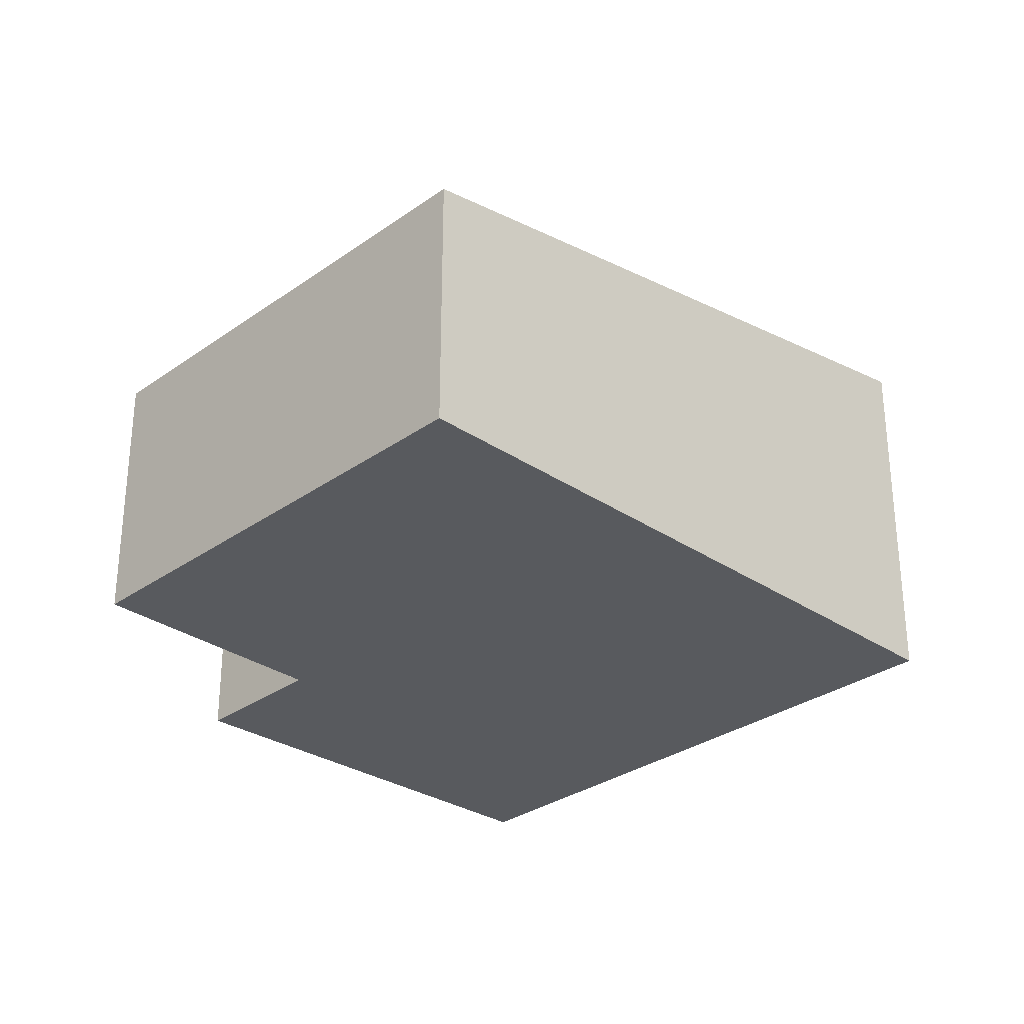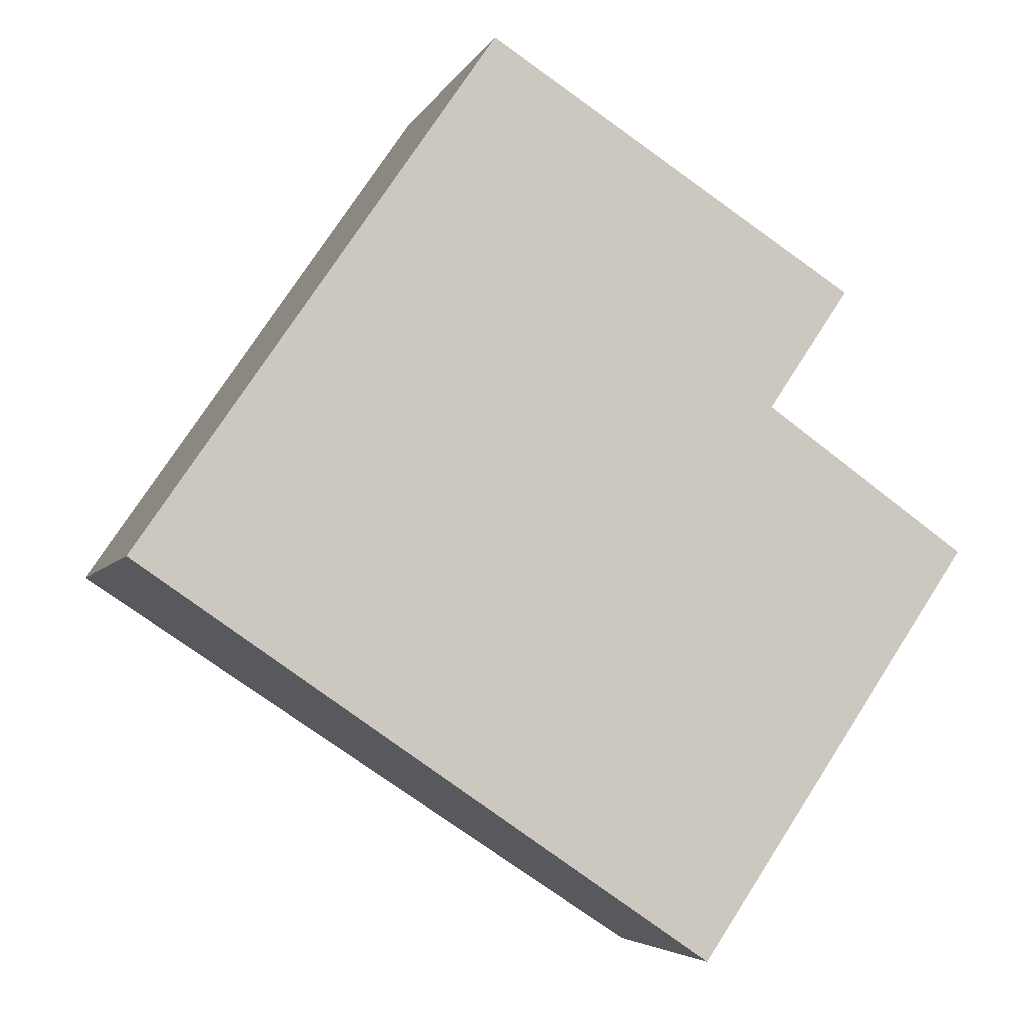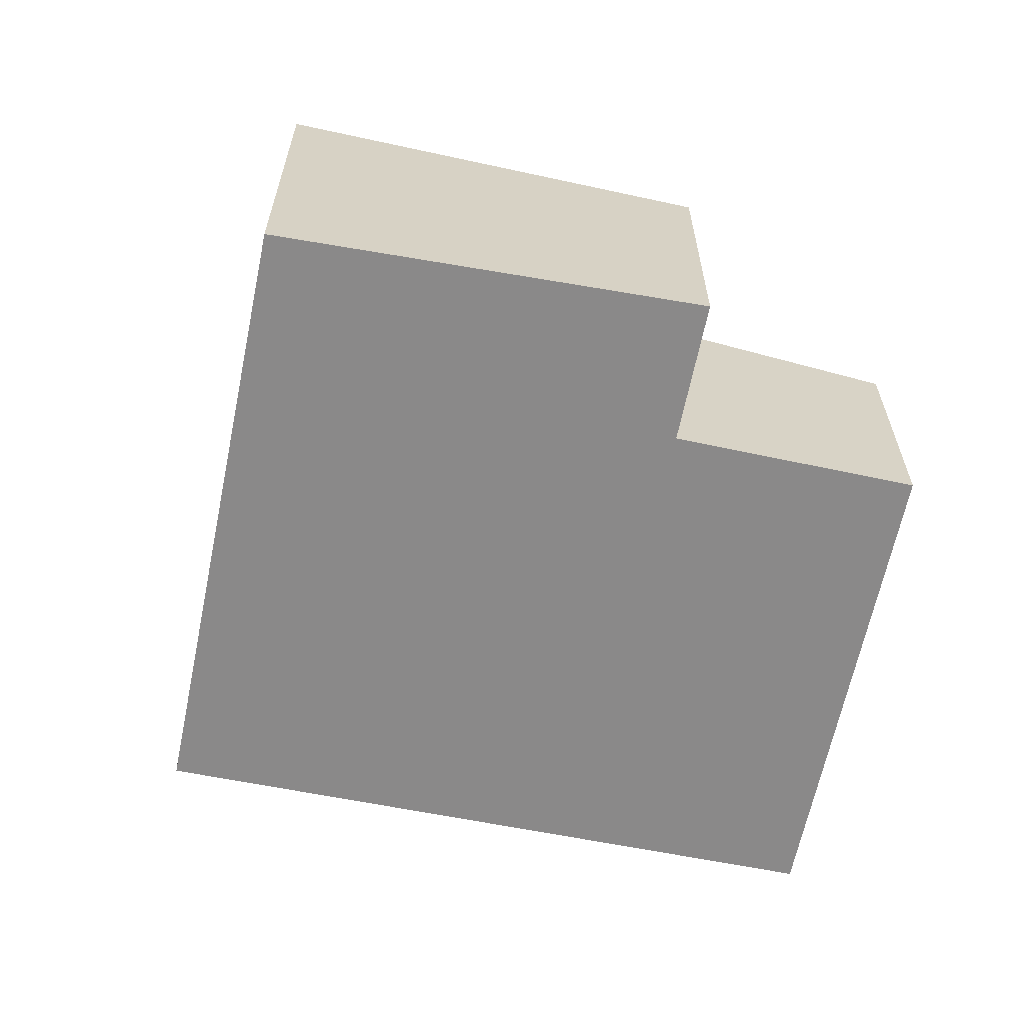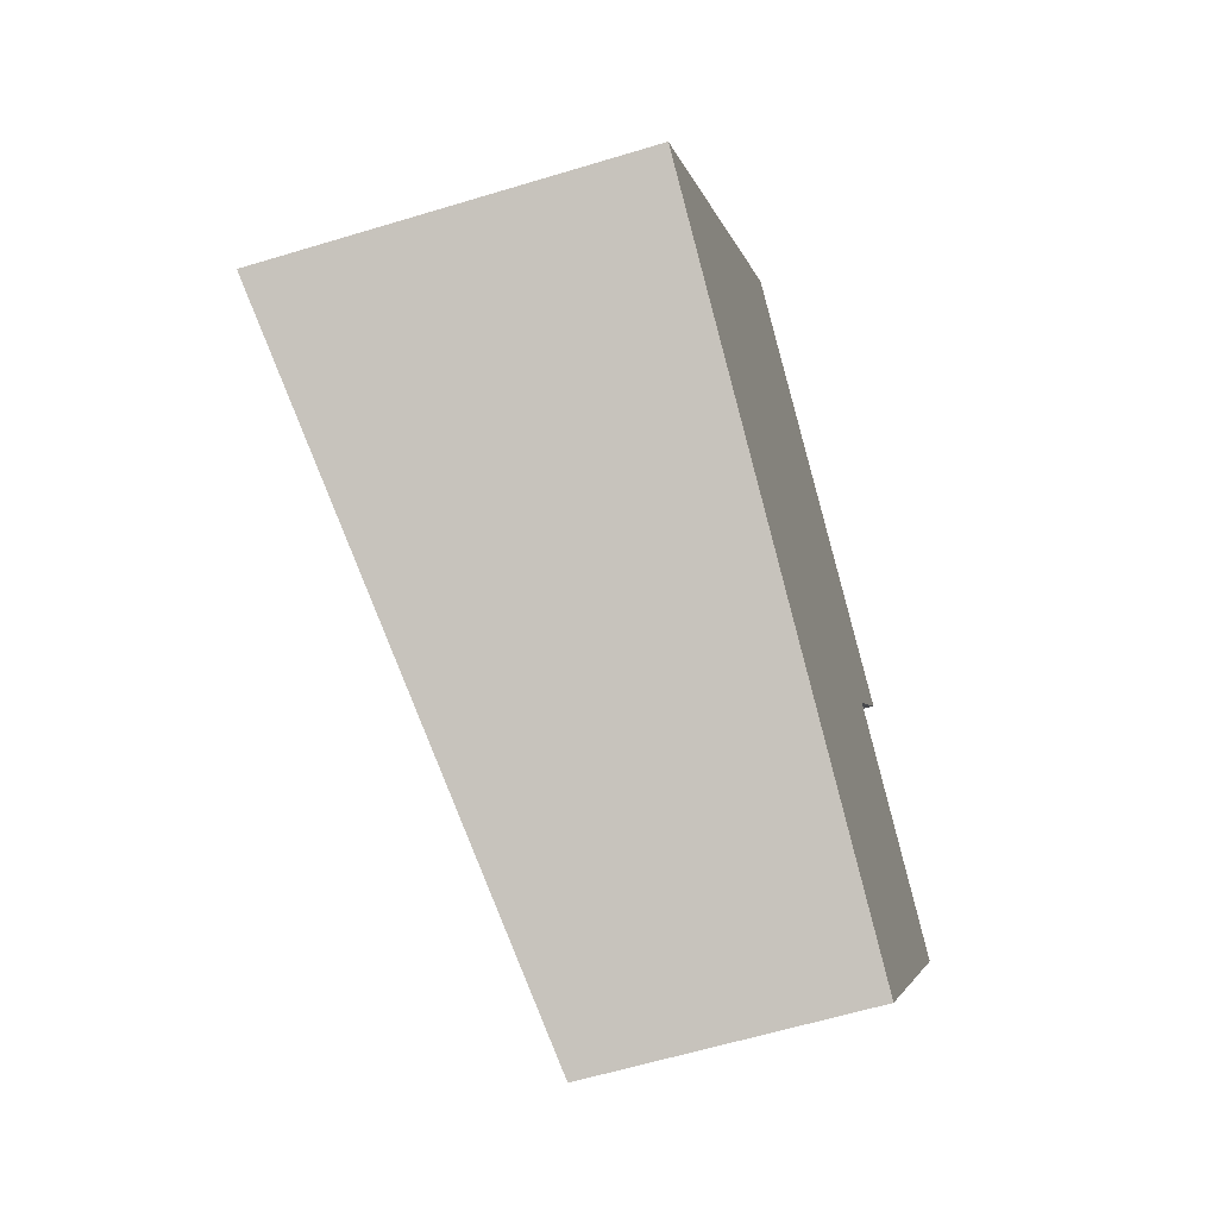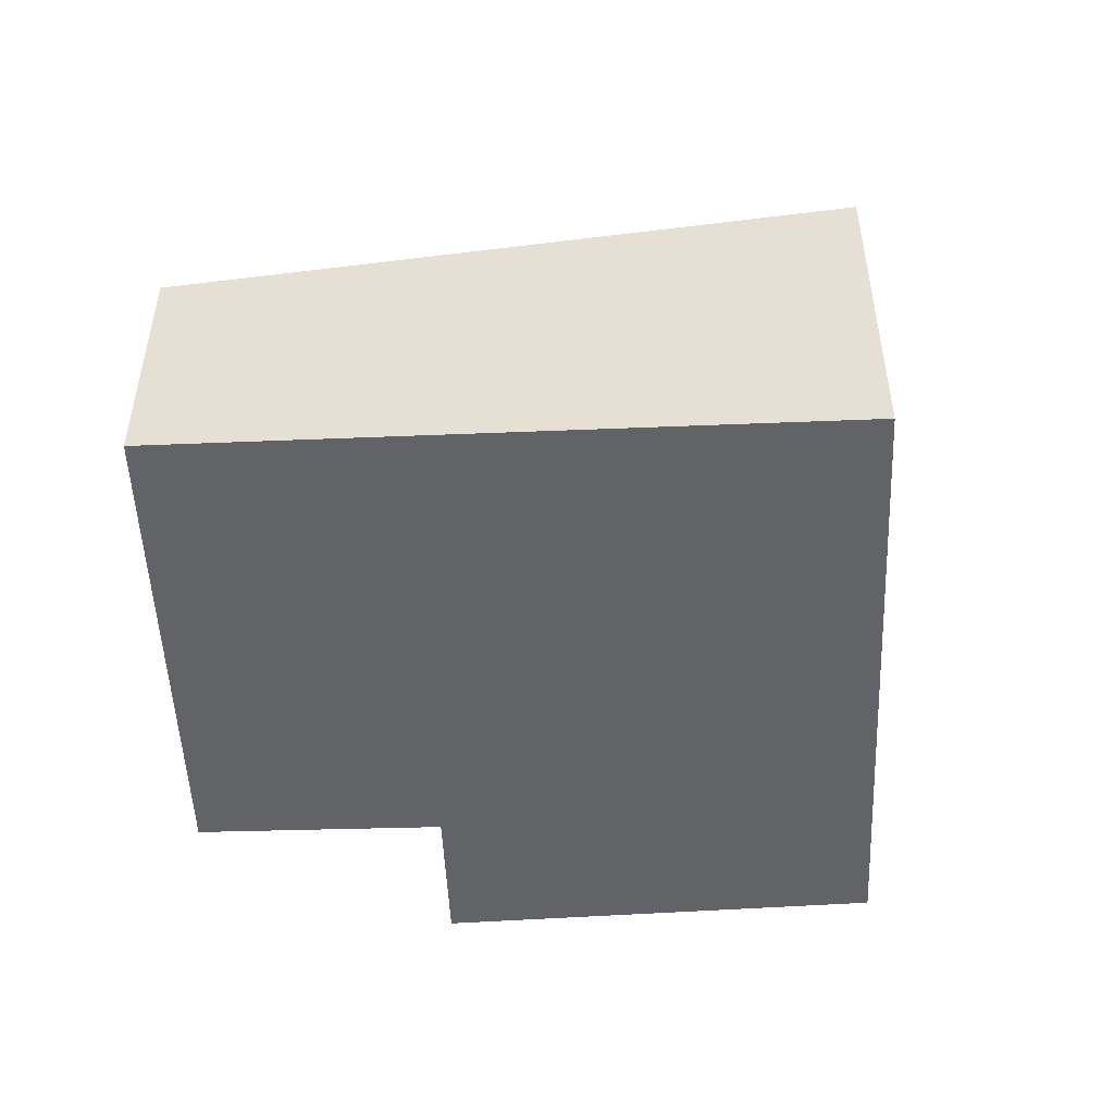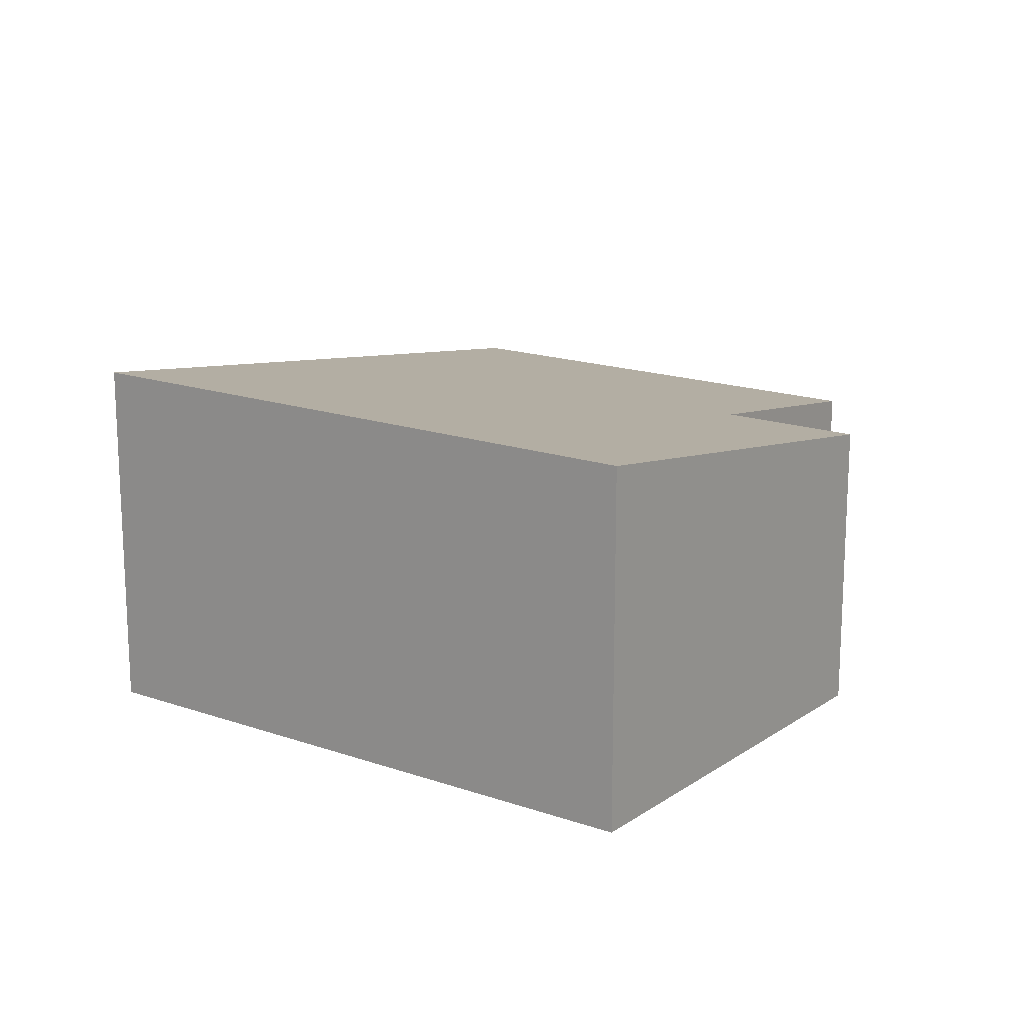
<metadata>
{"format":"obj","ext":"obj","renderer":"f3d","projection":"perspective","resolution":1024,"background":"white","views":[{"elev":-30.5,"azim":169.9,"up":"+Y"},{"elev":-4.9,"azim":-16.1,"up":"+Z"},{"elev":-63.3,"azim":22.7,"up":"+Y"},{"elev":-60.4,"azim":-72.7,"up":"+Z"},{"elev":-50.8,"azim":-143.3,"up":"+Y"},{"elev":17.0,"azim":-20.6,"up":"+Y"}]}
</metadata>
<code>
v  0 3.283 2.01e-16
v  7.702 2.36 0.182
v  5.184 2.36 -3.519
v  5.85 2.692 1.476
v  3.219 3.281 4.717
v  6.589 2.693 2.57
v  6.589 -1.574e-16 2.57
v  5.85 -9.038e-17 1.476
v  7.702 -1.114e-17 0.182
v  5.184 2.155e-16 -3.519
v  3.219 -2.888e-16 4.717
v  0 0 0
g defaultobject
f 1 2 3
f 2 1 4
f 4 1 5
f 4 5 6
f 7 4 6
f 4 7 8
f 9 3 2
f 3 9 10
f 8 2 4
f 2 8 9
f 11 6 5
f 6 11 7
f 3 12 1
f 12 3 10
f 12 5 1
f 5 12 11
f 9 12 10
f 12 9 8
f 12 8 7
f 12 7 11

</code>
